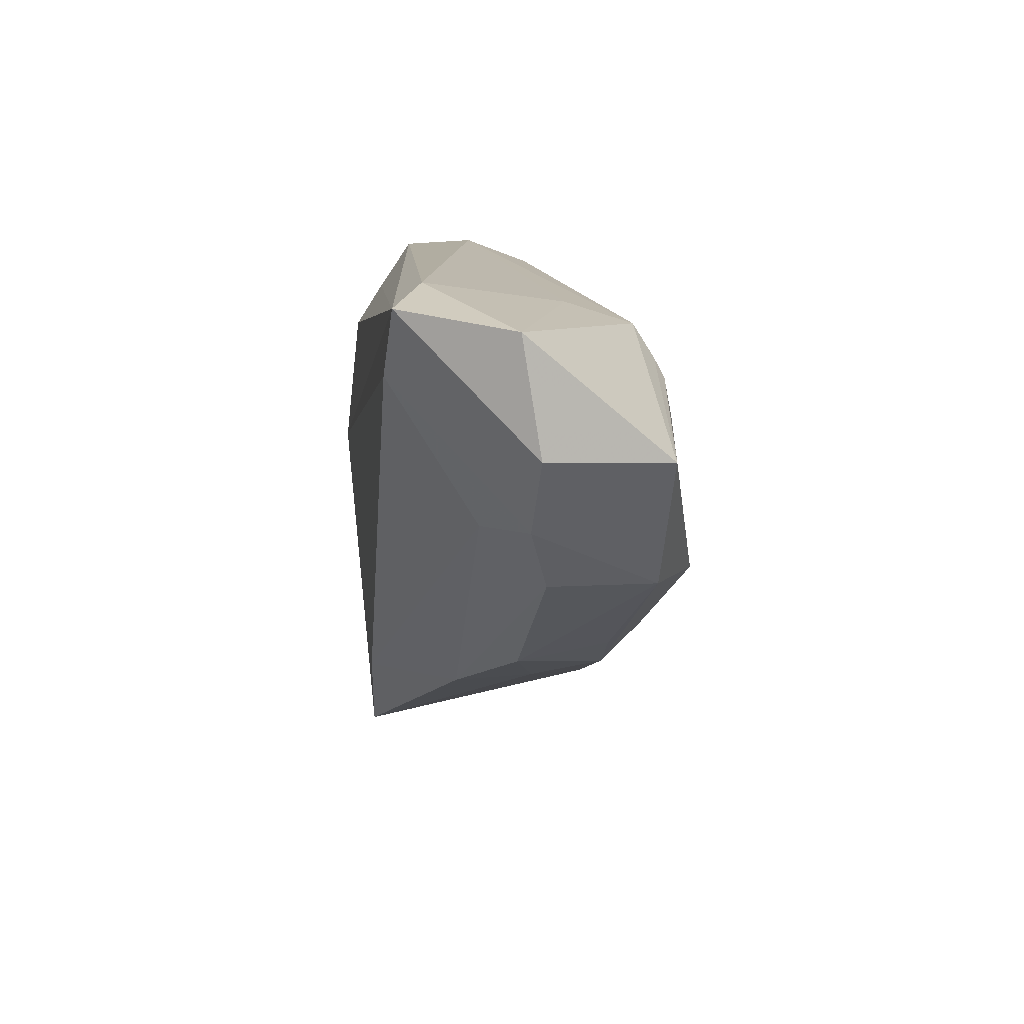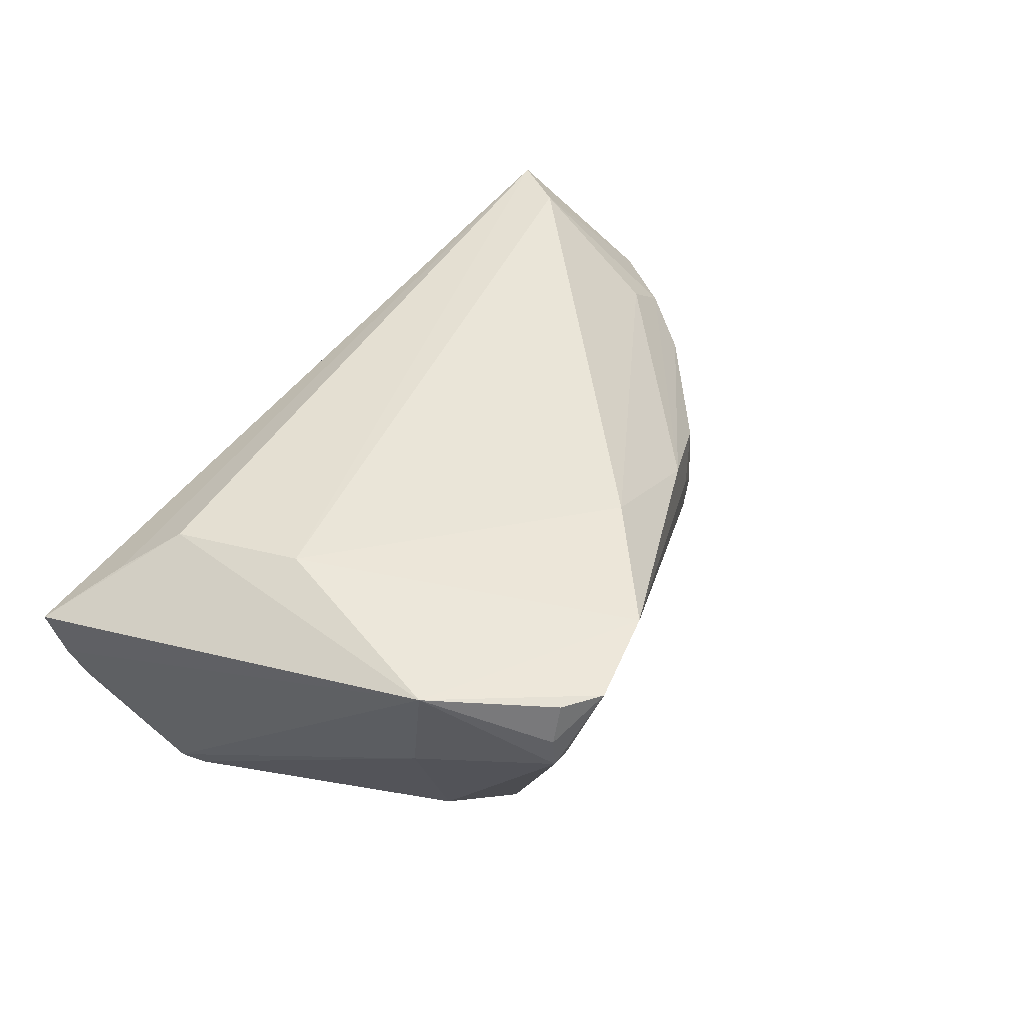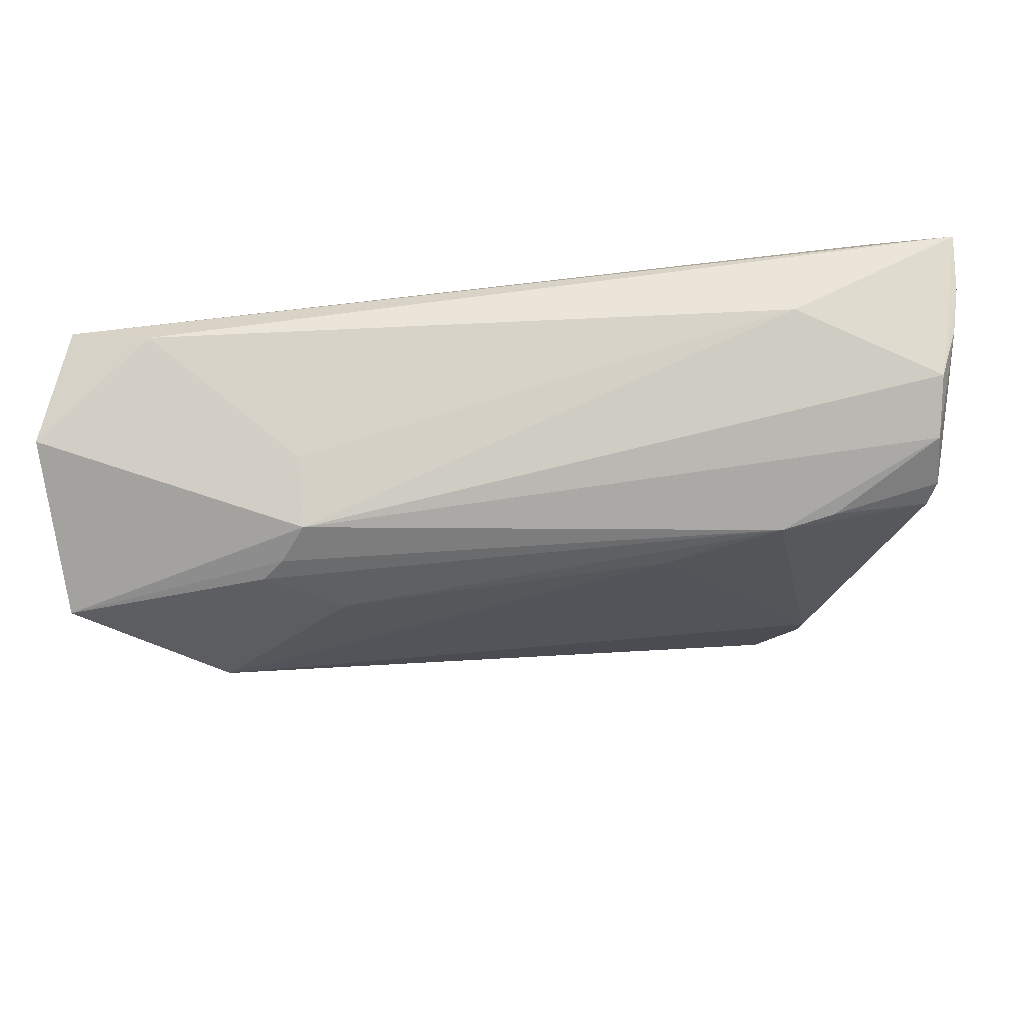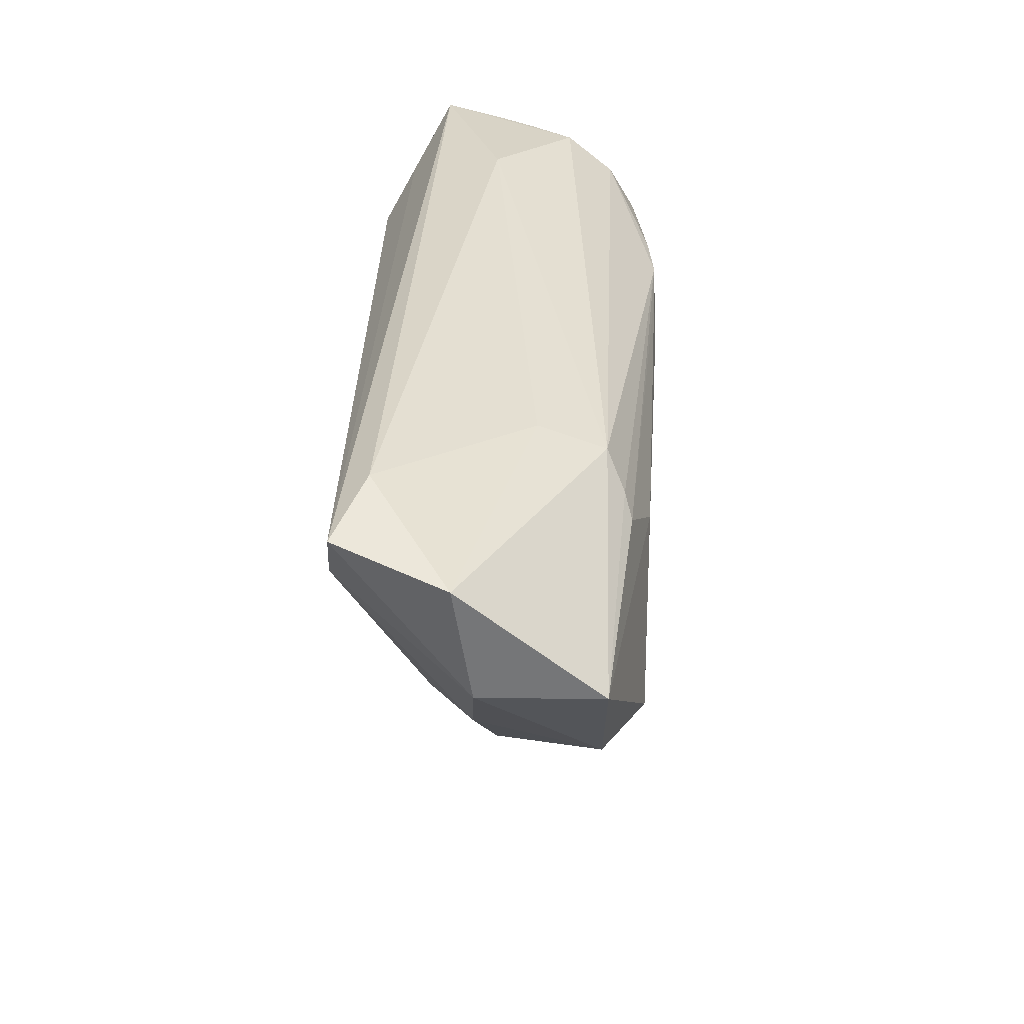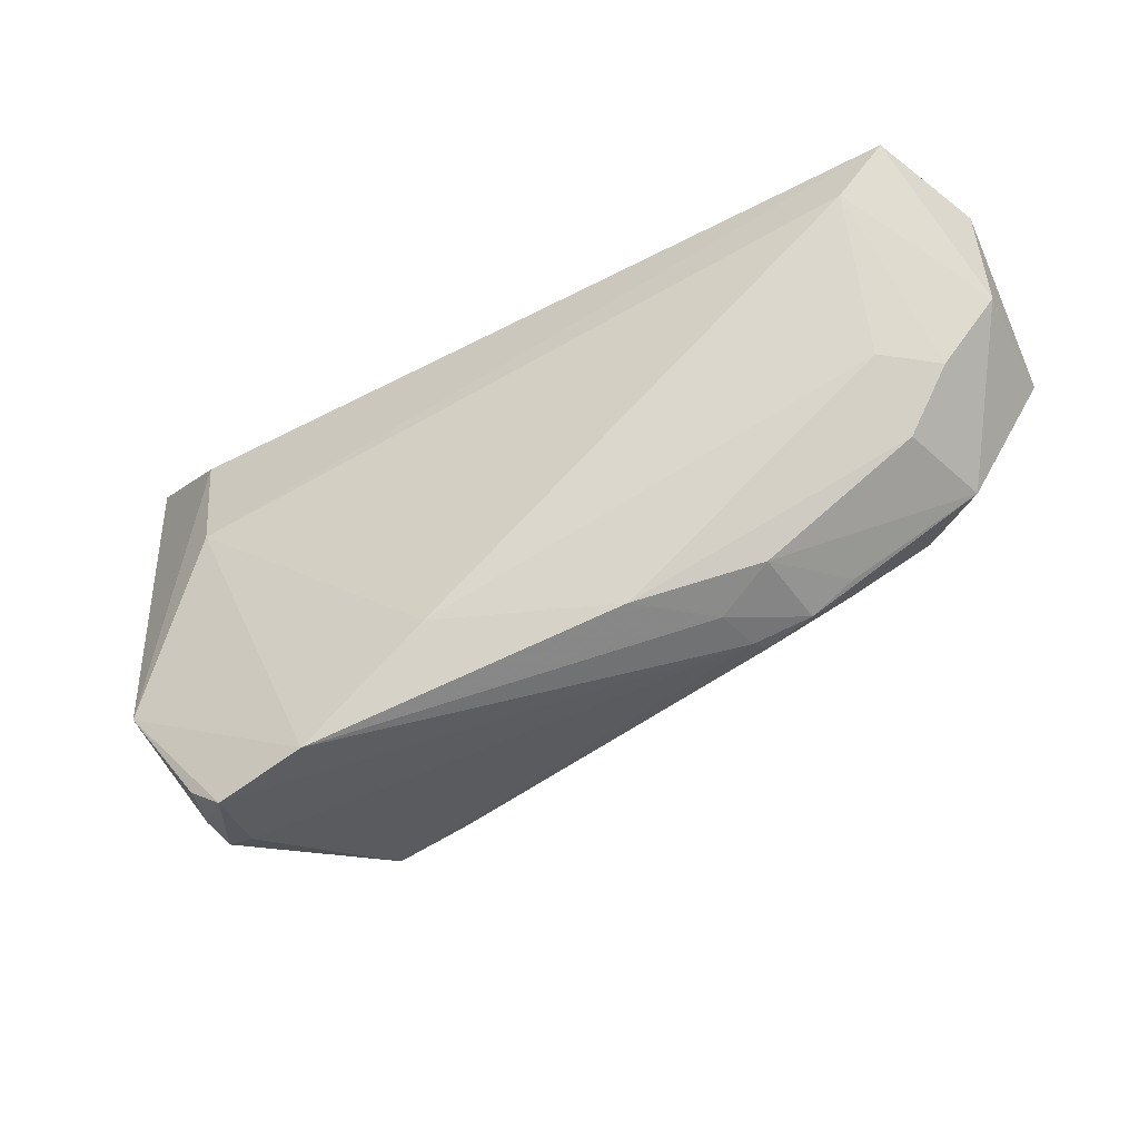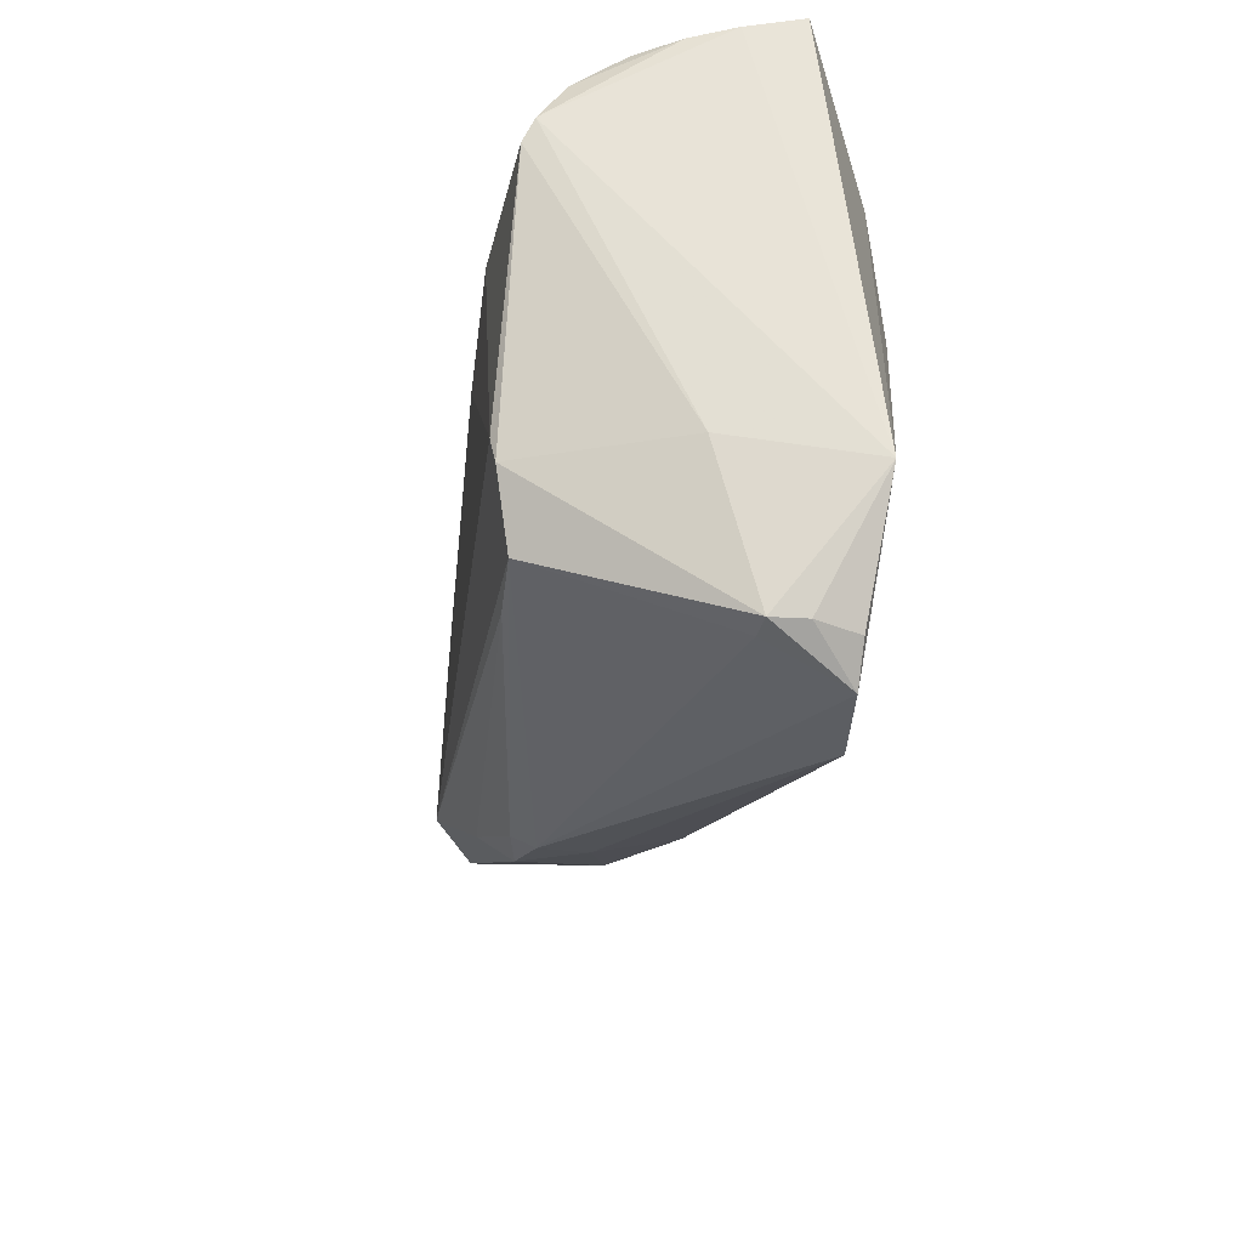
<metadata>
{"format":"obj","ext":"obj","renderer":"f3d","projection":"perspective","resolution":1024,"background":"white","views":[{"elev":8.6,"azim":82.7,"up":"+Y"},{"elev":42.8,"azim":-57.4,"up":"+Z"},{"elev":62.1,"azim":168.7,"up":"+Y"},{"elev":33.2,"azim":90.0,"up":"+Y"},{"elev":-47.8,"azim":27.2,"up":"+Y"},{"elev":-40.1,"azim":-100.3,"up":"+Y"}]}
</metadata>
<code>
v -0.03529 -0.01267 -0.01827
v 0.02679 0.02606 -0.01075
v -0.03668 -0.0313 0.005449
v 0.04093 0.03145 0.01503
v -0.05599 0.03376 0.008912
v -0.04743 -0.01767 0.01639
v -0.01495 0.01646 -0.01896
v -0.02317 -0.03287 0.01689
v -0.04868 0.02691 -0.01412
v -0.05288 0.03174 -0.003082
v 0.04283 0.005064 0.009102
v 0.03034 -0.008719 -0.01129
v -0.05462 0.03258 0.002192
v -0.0385 -0.0313 0.01492
v 0.04692 -0.001002 -0.01002
v -0.03437 0.03466 0.001938
v 0.02665 -0.01407 -0.007305
v -0.0474 0.02767 0.0138
v 0.02558 -0.01414 0.002644
v 0.04352 -0.001759 0.00175
v -0.04723 0.01902 -0.01851
v 0.02591 0.02857 -0.002857
v 0.04924 0.005109 0.004265
v 0.03922 -0.0006269 -0.0152
v -0.0501 0.03121 -0.008257
v -0.03436 -0.03466 0.01513
v -0.02143 -0.01897 -0.01552
v -0.04171 0.02246 0.01763
v -0.03945 -0.03127 0.005745
v 0.04451 0.02167 0.01949
v -0.03536 0.02141 -0.01892
v 0.03231 0.02006 -0.01347
v 0.01143 -0.01953 0.008573
v 0.03194 -0.01069 -0.007205
v 0.01881 -0.01732 2.19e-05
v -0.03089 -0.0204 -0.01619
v 0.01995 -0.01668 -0.00579
v 0.02991 0.02227 -0.0127
v -0.03889 0.006262 0.01949
v -0.02261 0.01997 -0.01915
v -0.03976 -0.03113 0.009849
v 0.02347 0.01468 -0.01616
v 0.05599 0.01355 0.004032
v 0.05599 0.02695 0.006196
v 0.05599 0.01335 -0.01005
v 0.02052 -0.01505 -0.008674
v -0.04849 0.02152 -0.01732
v -0.03536 -0.009773 -0.01893
v -0.04388 -0.01391 1.22e-05
v -0.02883 0.02082 -0.01949
v 0.05001 0.02909 0.01891
v -0.001098 0.01616 -0.01792
v -0.008266 -0.02163 0.01805
f 30 39 53
f 5 4 16
f 51 44 4
f 51 39 30
f 51 28 39
f 51 4 5
f 8 53 39
f 45 44 43
f 44 51 43
f 30 23 43
f 43 51 30
f 53 8 33
f 24 42 45
f 24 36 48
f 21 47 31
f 7 24 48
f 42 24 7
f 5 16 25
f 2 44 45
f 45 38 2
f 2 25 16
f 5 28 18
f 18 51 5
f 28 51 18
f 26 29 3
f 3 29 36
f 37 3 36
f 37 8 26
f 26 3 37
f 11 23 30
f 11 33 23
f 30 53 11
f 53 33 11
f 48 36 1
f 36 29 1
f 1 21 48
f 47 21 49
f 49 1 29
f 21 1 49
f 45 42 32
f 32 38 45
f 31 47 9
f 25 2 9
f 47 10 9
f 9 10 25
f 4 44 22
f 44 2 22
f 22 16 4
f 22 2 16
f 6 49 29
f 47 49 6
f 26 8 6
f 6 8 39
f 6 28 5
f 39 28 6
f 46 37 36
f 19 33 35
f 35 33 8
f 8 37 35
f 15 24 45
f 45 43 15
f 15 43 23
f 50 7 48
f 38 32 50
f 48 21 50
f 50 21 31
f 50 2 38
f 31 9 50
f 50 9 2
f 13 10 47
f 13 6 5
f 47 6 13
f 5 25 13
f 25 10 13
f 26 6 14
f 36 24 27
f 27 46 36
f 24 15 12
f 12 27 24
f 46 27 12
f 37 46 17
f 46 12 17
f 17 12 15
f 19 35 17
f 17 35 37
f 19 15 20
f 20 15 23
f 20 33 19
f 23 33 20
f 42 7 52
f 40 32 42
f 40 50 32
f 42 52 40
f 7 50 40
f 40 52 7
f 41 6 29
f 41 14 6
f 41 29 26
f 26 14 41
f 34 15 19
f 19 17 34
f 34 17 15

</code>
